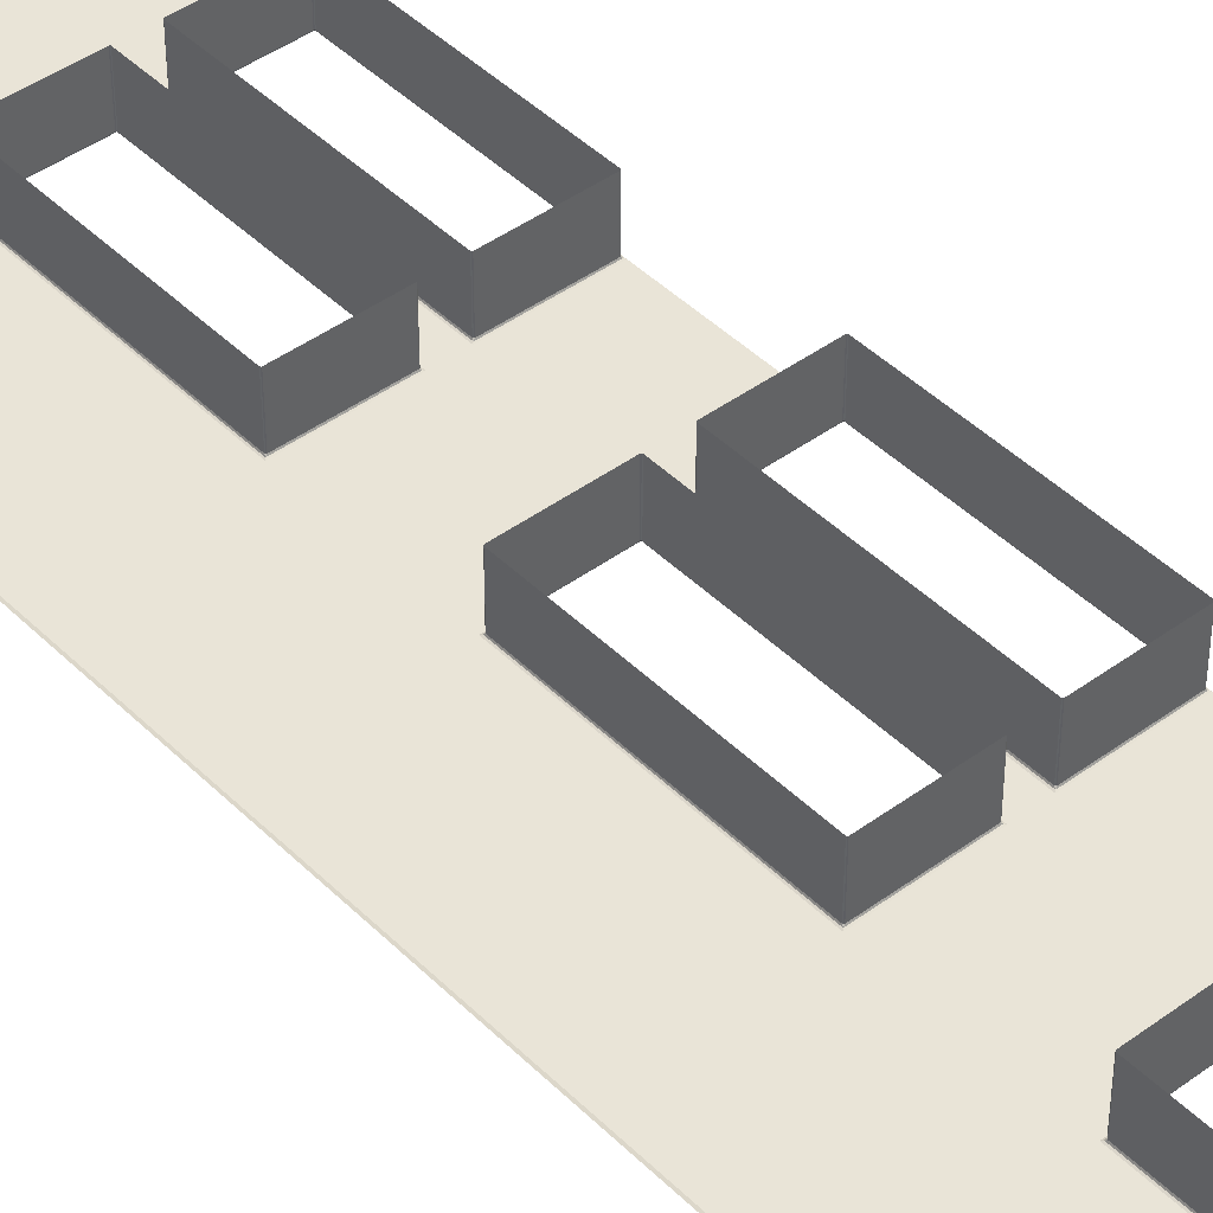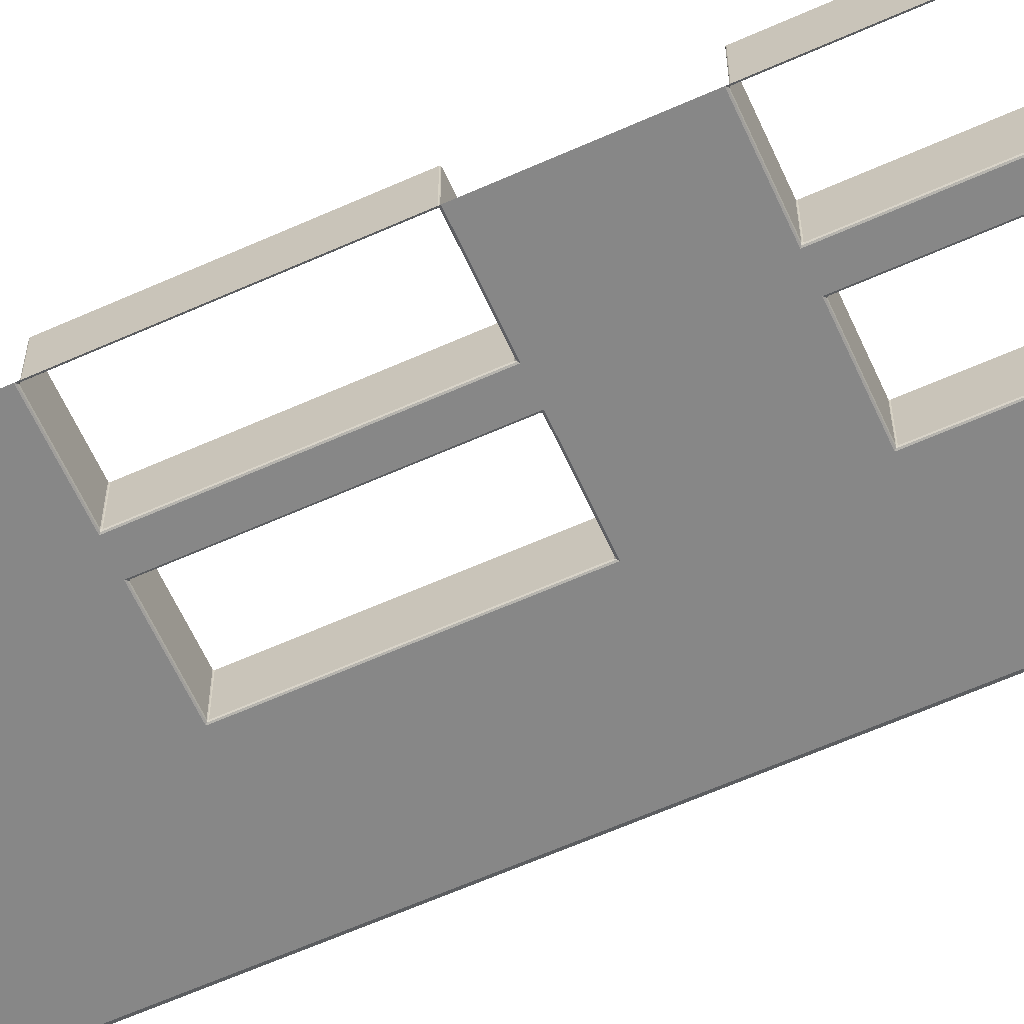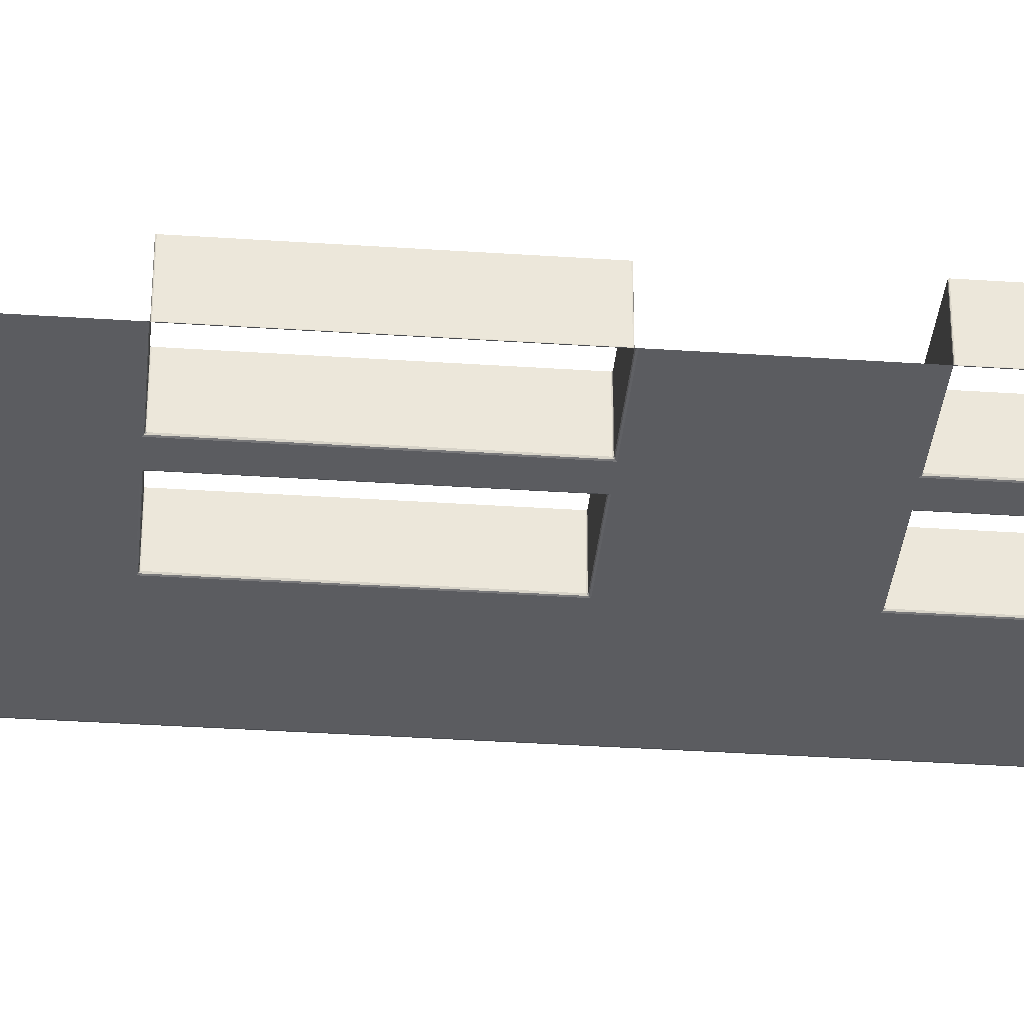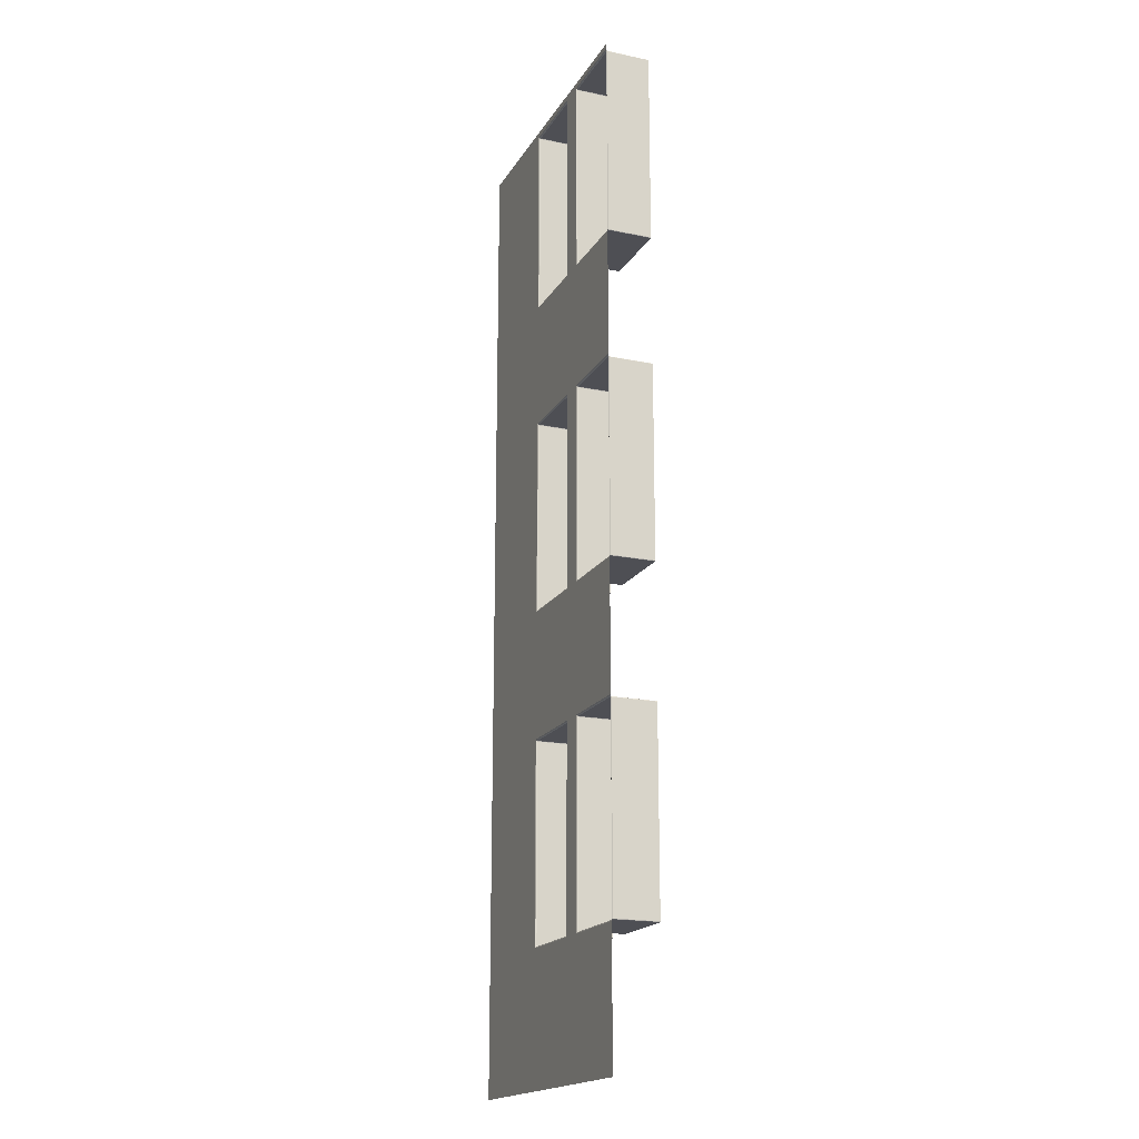
<metadata>
{"format":"obj","ext":"obj","renderer":"f3d","projection":"perspective","resolution":1024,"background":"white","views":[{"elev":43.5,"azim":139.1,"up":"+Z"},{"elev":-62.4,"azim":-65.6,"up":"+Z"},{"elev":-34.6,"azim":-95.2,"up":"+Z"},{"elev":-18.3,"azim":-111.9,"up":"+Y"}]}
</metadata>
<code>
g default
v -4823 288.6 -2808
v -4732 288.6 -2808
v -4946 288.6 -2808
v -4855 288.6 -2808
v -4823 1455 -2808
v -4732 1455 -2808
v -4946 1455 -2808
v -4855 1455 -2808
v -4587 1216 -2808
v -4584 1216 -2807
v -4587 1061 -2808
v -4584 1061 -2807
v -4823 1216 -2807
v -4822 1216 -2807
v -4825 1214 -2808
v -4823 1216 -2807
v -4824 1215 -2808
v -4824 1215 -2808
v -4824 1215 -2808
v -4823 1446 -2807
v -4825 1449 -2808
v -4822 1447 -2807
v -4824 1448 -2808
v -4824 1447 -2808
v -4824 1448 -2808
v -4823 1447 -2807
v -4730 1449 -2808
v -4732 1446 -2807
v -4733 1447 -2807
v -4732 1448 -2808
v -4732 1447 -2808
v -4732 1447 -2807
v -4732 1448 -2808
v -4730 1214 -2808
v -4733 1216 -2807
v -4732 1216 -2807
v -4732 1215 -2808
v -4732 1215 -2808
v -4732 1216 -2807
v -4732 1215 -2808
v -4946 1216 -2807
v -4945 1216 -2807
v -4948 1214 -2808
v -4946 1216 -2807
v -4946 1215 -2808
v -4947 1215 -2808
v -4947 1215 -2808
v -4946 1446 -2807
v -4948 1449 -2808
v -4945 1447 -2807
v -4947 1448 -2808
v -4946 1447 -2808
v -4947 1448 -2808
v -4946 1447 -2807
v -4853 1449 -2808
v -4855 1446 -2807
v -4856 1447 -2807
v -4855 1448 -2808
v -4855 1447 -2808
v -4855 1447 -2807
v -4855 1448 -2808
v -4855 1216 -2807
v -4853 1214 -2808
v -4856 1216 -2807
v -4855 1215 -2808
v -4855 1215 -2808
v -4855 1215 -2808
v -4855 1216 -2807
v -4856 1061 -2807
v -4853 1063 -2808
v -4855 1060 -2807
v -4855 1062 -2808
v -4855 1061 -2808
v -4855 1061 -2808
v -4855 1061 -2807
v -4587 1447 -2808
v -4584 1447 -2807
v -4823 1216 -2794
v -4822 1216 -2794
v -4823 1216 -2794
v -4822 1447 -2794
v -4823 1446 -2794
v -4823 1447 -2794
v -4732 1446 -2794
v -4733 1447 -2794
v -4732 1447 -2794
v -4733 1216 -2794
v -4732 1216 -2794
v -4732 1216 -2794
v -4946 1216 -2794
v -4945 1216 -2794
v -4946 1216 -2794
v -4945 1447 -2794
v -4946 1446 -2794
v -4946 1447 -2794
v -4855 1446 -2794
v -4856 1447 -2794
v -4855 1447 -2794
v -4856 1216 -2794
v -4855 1216 -2794
v -4855 1216 -2794
v -4823 1216 -2774
v -4822 1216 -2774
v -4823 1216 -2774
v -4822 1447 -2774
v -4823 1446 -2774
v -4823 1447 -2774
v -4732 1446 -2774
v -4733 1447 -2774
v -4732 1447 -2774
v -4733 1216 -2774
v -4732 1216 -2774
v -4732 1216 -2774
v -4946 1216 -2774
v -4945 1216 -2774
v -4946 1216 -2774
v -4945 1447 -2774
v -4946 1446 -2774
v -4946 1447 -2774
v -4855 1446 -2774
v -4856 1447 -2774
v -4855 1447 -2774
v -4856 1216 -2774
v -4855 1216 -2774
v -4855 1216 -2774
v -4822 1216 -2754
v -4823 1216 -2754
v -4823 1216 -2754
v -4823 1446 -2754
v -4822 1447 -2754
v -4823 1447 -2754
v -4733 1447 -2754
v -4732 1446 -2754
v -4732 1447 -2754
v -4732 1216 -2754
v -4733 1216 -2754
v -4732 1216 -2754
v -4945 1216 -2754
v -4946 1216 -2754
v -4946 1216 -2754
v -4946 1446 -2754
v -4945 1447 -2754
v -4946 1447 -2754
v -4856 1447 -2754
v -4855 1446 -2754
v -4855 1447 -2754
v -4855 1216 -2754
v -4856 1216 -2754
v -4855 1216 -2754
v -4823 830.2 -2807
v -4822 829.3 -2807
v -4825 827.6 -2808
v -4823 829.5 -2807
v -4824 829.1 -2808
v -4824 828.8 -2808
v -4824 828.9 -2808
v -4825 1063 -2808
v -4822 1061 -2807
v -4823 1060 -2807
v -4824 1062 -2808
v -4824 1061 -2808
v -4823 1061 -2807
v -4824 1061 -2808
v -4730 1063 -2808
v -4732 1060 -2807
v -4733 1061 -2807
v -4732 1061 -2808
v -4732 1061 -2808
v -4732 1061 -2807
v -4732 1062 -2808
v -4732 830.2 -2807
v -4730 827.6 -2808
v -4733 829.3 -2807
v -4732 828.9 -2808
v -4732 829.1 -2808
v -4732 828.8 -2808
v -4732 829.5 -2807
v -4946 830.2 -2807
v -4945 829.3 -2807
v -4948 827.6 -2808
v -4946 829.5 -2807
v -4946 829.1 -2808
v -4947 828.8 -2808
v -4947 828.9 -2808
v -4946 1060 -2807
v -4948 1063 -2808
v -4945 1061 -2807
v -4947 1061 -2808
v -4946 1061 -2808
v -4947 1062 -2808
v -4946 1061 -2807
v -4856 829.3 -2807
v -4855 830.2 -2807
v -4853 827.6 -2808
v -4855 829.5 -2807
v -4855 829.1 -2808
v -4855 828.9 -2808
v -4855 828.8 -2808
v -4733 674.8 -2807
v -4730 676.5 -2808
v -4732 673.9 -2807
v -4732 675.3 -2808
v -4732 675 -2808
v -4732 675.2 -2808
v -4732 674.5 -2807
v -4945 674.8 -2807
v -4946 673.9 -2807
v -4948 676.5 -2808
v -4946 674.5 -2807
v -4946 675 -2808
v -4947 675.2 -2808
v -4947 675.3 -2808
v -4587 829.3 -2808
v -4584 829.3 -2807
v -4823 830.2 -2794
v -4822 829.3 -2794
v -4823 829.5 -2794
v -4822 1061 -2794
v -4823 1060 -2794
v -4823 1061 -2794
v -4732 1060 -2794
v -4733 1061 -2794
v -4732 1061 -2794
v -4733 829.3 -2794
v -4732 830.2 -2794
v -4732 829.5 -2794
v -4946 830.2 -2794
v -4945 829.3 -2794
v -4946 829.5 -2794
v -4945 1061 -2794
v -4946 1060 -2794
v -4946 1061 -2794
v -4856 1061 -2794
v -4855 1060 -2794
v -4855 1061 -2794
v -4856 829.3 -2794
v -4855 830.2 -2794
v -4855 829.5 -2794
v -4823 830.2 -2774
v -4822 829.3 -2774
v -4823 829.5 -2774
v -4822 1061 -2774
v -4823 1060 -2774
v -4823 1061 -2774
v -4732 1060 -2774
v -4733 1061 -2774
v -4732 1061 -2774
v -4733 829.3 -2774
v -4732 830.2 -2774
v -4732 829.5 -2774
v -4946 830.2 -2774
v -4945 829.3 -2774
v -4946 829.5 -2774
v -4945 1061 -2774
v -4946 1060 -2774
v -4946 1061 -2774
v -4855 1060 -2774
v -4856 1061 -2774
v -4855 1061 -2774
v -4856 829.3 -2774
v -4855 830.2 -2774
v -4855 829.5 -2774
v -4822 829.3 -2754
v -4823 830.2 -2754
v -4823 829.5 -2754
v -4823 1060 -2754
v -4822 1061 -2754
v -4823 1061 -2754
v -4733 1061 -2754
v -4732 1060 -2754
v -4732 1061 -2754
v -4732 830.2 -2754
v -4733 829.3 -2754
v -4732 829.5 -2754
v -4945 829.3 -2754
v -4946 830.2 -2754
v -4946 829.5 -2754
v -4946 1060 -2754
v -4945 1061 -2754
v -4946 1061 -2754
v -4856 1061 -2754
v -4855 1060 -2754
v -4855 1061 -2754
v -4855 830.2 -2754
v -4856 829.3 -2754
v -4855 829.5 -2754
v -4823 444 -2807
v -4822 443.1 -2807
v -4825 441.4 -2808
v -4823 443.3 -2807
v -4824 442.9 -2808
v -4824 442.6 -2808
v -4824 442.7 -2808
v -4823 673.9 -2807
v -4825 676.5 -2808
v -4822 674.8 -2807
v -4824 675.2 -2808
v -4824 675 -2808
v -4824 675.3 -2808
v -4823 674.5 -2807
v -4733 443.1 -2807
v -4732 444 -2807
v -4730 441.4 -2808
v -4732 443.3 -2807
v -4732 442.9 -2808
v -4732 442.7 -2808
v -4732 442.6 -2808
v -4945 443.1 -2807
v -4948 441.4 -2808
v -4946 444 -2807
v -4947 442.6 -2808
v -4946 442.9 -2808
v -4947 442.7 -2808
v -4946 443.3 -2807
v -4855 673.9 -2807
v -4856 674.8 -2807
v -4853 676.5 -2808
v -4855 674.5 -2807
v -4855 675 -2808
v -4855 675.3 -2808
v -4855 675.2 -2808
v -4855 444 -2807
v -4853 441.4 -2808
v -4856 443.1 -2807
v -4855 442.7 -2808
v -4855 442.9 -2808
v -4855 442.6 -2808
v -4855 443.3 -2807
v -4587 674.8 -2808
v -4584 674.8 -2807
v -4587 443.1 -2808
v -4584 443.1 -2807
v -4587 288.6 -2808
v -4584 288.6 -2807
v -4823 444 -2794
v -4822 443.1 -2794
v -4823 443.3 -2794
v -4822 674.8 -2794
v -4823 673.9 -2794
v -4823 674.5 -2794
v -4733 674.8 -2794
v -4732 673.9 -2794
v -4732 674.5 -2794
v -4733 443.1 -2794
v -4732 444 -2794
v -4732 443.3 -2794
v -4946 444 -2794
v -4945 443.1 -2794
v -4946 443.3 -2794
v -4946 673.9 -2794
v -4945 674.8 -2794
v -4946 674.5 -2794
v -4855 673.9 -2794
v -4856 674.8 -2794
v -4855 674.5 -2794
v -4856 443.1 -2794
v -4855 444 -2794
v -4855 443.3 -2794
v -4823 444 -2774
v -4822 443.1 -2774
v -4823 443.3 -2774
v -4822 674.8 -2774
v -4823 673.9 -2774
v -4823 674.5 -2774
v -4732 673.9 -2774
v -4733 674.8 -2774
v -4732 674.5 -2774
v -4733 443.1 -2774
v -4732 444 -2774
v -4732 443.3 -2774
v -4946 444 -2774
v -4945 443.1 -2774
v -4946 443.3 -2774
v -4945 674.8 -2774
v -4946 673.9 -2774
v -4946 674.5 -2774
v -4855 673.9 -2774
v -4856 674.8 -2774
v -4855 674.5 -2774
v -4856 443.1 -2774
v -4855 444 -2774
v -4855 443.3 -2774
v -4822 443.1 -2754
v -4823 444 -2754
v -4823 443.3 -2754
v -4823 673.9 -2754
v -4822 674.8 -2754
v -4823 674.5 -2754
v -4733 674.8 -2754
v -4732 673.9 -2754
v -4732 674.5 -2754
v -4732 444 -2754
v -4733 443.1 -2754
v -4732 443.3 -2754
v -4945 443.1 -2754
v -4946 444 -2754
v -4946 443.3 -2754
v -4946 673.9 -2754
v -4945 674.8 -2754
v -4946 674.5 -2754
v -4856 674.8 -2754
v -4855 673.9 -2754
v -4855 674.5 -2754
v -4855 444 -2754
v -4856 443.1 -2754
v -4855 443.3 -2754
v -4587 1455 -2808
v -4584 1455 -2807
g UnionBuilding_building_wall02 UnionBuilding
f 34 27 76 9
f 164 34 9 11
f 172 164 11 213
f 55 49 7 8
f 56 62 100 96
f 64 42 91 99
f 15 63 55 21
f 27 21 5 6
f 35 14 79 87
f 84 88 112 108
f 87 79 103 111
f 78 82 106 102
f 13 20 82 78
f 15 34 164 157
f 21 55 8 5
f 76 27 6 407
f 63 15 157 70
f 43 63 70 186
f 105 109 132 130
f 114 118 141 139
f 108 112 135 133
f 90 94 118 114
f 81 85 109 105
f 99 91 115 123
f 96 100 124 120
f 93 97 121 117
f 123 115 138 148
f 120 124 147 145
f 117 121 144 142
f 102 106 129 127
f 111 103 126 136
f 152 194 70 157
f 192 179 228 236
f 173 151 216 224
f 178 185 231 227
f 158 166 222 218
f 71 193 237 234
f 221 225 249 245
f 224 216 240 248
f 215 219 243 239
f 187 69 233 230
f 150 159 219 215
f 152 172 200 295
f 165 171 225 221
f 200 172 213 329
f 194 152 295 317
f 180 194 317 208
f 242 246 269 267
f 251 255 278 276
f 245 249 272 270
f 227 231 255 251
f 218 222 246 242
f 236 228 252 260
f 234 237 261 257
f 230 233 258 254
f 260 252 275 285
f 257 261 284 282
f 254 258 281 279
f 239 243 266 264
f 248 240 263 273
f 315 322 357 353
f 324 308 348 356
f 323 289 1 4
f 201 302 345 342
f 309 323 4 3
f 289 323 317 295
f 301 288 336 344
f 310 207 350 347
f 342 345 369 365
f 344 336 360 368
f 335 339 363 359
f 296 199 341 338
f 287 294 339 335
f 289 303 2 1
f 303 200 329 331
f 206 316 354 351
f 2 303 331 333
f 362 366 389 387
f 371 375 398 396
f 365 369 392 390
f 347 350 375 371
f 338 341 366 362
f 356 348 372 380
f 353 357 381 377
f 351 354 378 374
f 380 372 395 405
f 377 381 404 402
f 374 378 401 399
f 359 363 386 384
f 368 360 383 393
f 22 29 85 81
f 50 57 97 93
f 41 48 94 90
f 28 36 88 84
f 13 16 17 19
f 14 18 17 16
f 15 19 17 18
f 20 23 24 26
f 21 25 24 23
f 22 26 24 25
f 27 30 31 33
f 28 32 31 30
f 29 33 31 32
f 34 37 38 40
f 35 39 38 37
f 36 40 38 39
f 41 44 45 47
f 42 46 45 44
f 43 47 45 46
f 48 51 52 54
f 49 53 52 51
f 50 54 52 53
f 55 58 59 61
f 56 60 59 58
f 57 61 59 60
f 62 65 66 68
f 63 67 66 65
f 64 68 66 67
f 69 72 73 75
f 70 74 73 72
f 71 75 73 74
f 150 153 154 156
f 151 155 154 153
f 152 156 154 155
f 157 160 161 163
f 158 162 161 160
f 159 163 161 162
f 164 167 168 170
f 165 169 168 167
f 166 170 168 169
f 171 174 175 177
f 172 176 175 174
f 173 177 175 176
f 178 181 182 184
f 179 183 182 181
f 180 184 182 183
f 185 188 189 191
f 186 190 189 188
f 187 191 189 190
f 192 195 196 198
f 193 197 196 195
f 194 198 196 197
f 199 202 203 205
f 200 204 203 202
f 201 205 203 204
f 206 209 210 212
f 207 211 210 209
f 208 212 210 211
f 287 290 291 293
f 288 292 291 290
f 289 293 291 292
f 294 297 298 300
f 295 299 298 297
f 296 300 298 299
f 301 304 305 307
f 302 306 305 304
f 303 307 305 306
f 308 311 312 314
f 309 313 312 311
f 310 314 312 313
f 315 318 319 321
f 316 320 319 318
f 317 321 319 320
f 322 325 326 328
f 323 327 326 325
f 324 328 326 327
f 11 9 10 12
f 15 21 23 19
f 19 23 20 13
f 21 27 33 25
f 25 33 29 22
f 27 34 40 30
f 30 40 36 28
f 34 15 18 37
f 37 18 14 35
f 43 49 51 47
f 47 51 48 41
f 49 55 61 53
f 53 61 57 50
f 55 63 65 58
f 58 65 62 56
f 63 43 46 67
f 67 46 42 64
f 56 96 98 60
f 60 98 97 57
f 94 48 54 95
f 95 54 50 93
f 64 99 101 68
f 68 101 100 62
f 41 90 92 44
f 44 92 91 42
f 22 81 83 26
f 26 83 82 20
f 79 14 16 80
f 80 16 13 78
f 28 84 86 32
f 32 86 85 29
f 35 87 89 39
f 39 89 88 36
f 81 105 107 83
f 83 107 106 82
f 103 79 80 104
f 104 80 78 102
f 84 108 110 86
f 86 110 109 85
f 87 111 113 89
f 89 113 112 88
f 93 117 119 95
f 95 119 118 94
f 115 91 92 116
f 116 92 90 114
f 96 120 122 98
f 98 122 121 97
f 99 123 125 101
f 101 125 124 100
f 108 133 134 110
f 110 134 132 109
f 129 106 107 131
f 131 107 105 130
f 111 136 137 113
f 113 137 135 112
f 102 127 128 104
f 104 128 126 103
f 117 142 143 119
f 119 143 141 118
f 138 115 116 140
f 140 116 114 139
f 120 145 146 122
f 122 146 144 121
f 123 148 149 125
f 125 149 147 124
f 152 157 163 156
f 156 163 159 150
f 157 164 170 160
f 160 170 166 158
f 164 172 174 167
f 167 174 171 165
f 172 152 155 176
f 176 155 151 173
f 180 186 188 184
f 184 188 185 178
f 194 180 183 198
f 198 183 179 192
f 231 185 191 232
f 232 191 187 230
f 192 236 238 195
f 195 238 237 193
f 178 227 229 181
f 181 229 228 179
f 158 218 220 162
f 162 220 219 159
f 216 151 153 217
f 217 153 150 215
f 165 221 223 169
f 169 223 222 166
f 173 224 226 177
f 177 226 225 171
f 218 242 244 220
f 220 244 243 219
f 240 216 217 241
f 241 217 215 239
f 221 245 247 223
f 223 247 246 222
f 224 248 250 226
f 226 250 249 225
f 230 254 256 232
f 232 256 255 231
f 252 228 229 253
f 253 229 227 251
f 234 257 259 235
f 235 259 258 233
f 236 260 262 238
f 238 262 261 237
f 245 270 271 247
f 247 271 269 246
f 266 243 244 268
f 268 244 242 267
f 248 273 274 250
f 250 274 272 249
f 239 264 265 241
f 241 265 263 240
f 254 279 280 256
f 256 280 278 255
f 275 252 253 277
f 277 253 251 276
f 257 282 283 259
f 259 283 281 258
f 260 285 286 262
f 262 286 284 261
f 289 295 297 293
f 293 297 294 287
f 303 289 292 307
f 307 292 288 301
f 317 323 325 321
f 321 325 322 315
f 323 309 311 327
f 327 311 308 324
f 332 334 333 331
f 330 332 331 329
f 315 353 355 318
f 318 355 354 316
f 324 356 358 328
f 328 358 357 322
f 310 347 349 314
f 314 349 348 308
f 296 338 340 300
f 300 340 339 294
f 336 288 290 337
f 337 290 287 335
f 301 344 346 304
f 304 346 345 302
f 338 362 364 340
f 340 364 363 339
f 360 336 337 361
f 361 337 335 359
f 342 365 367 343
f 343 367 366 341
f 344 368 370 346
f 346 370 369 345
f 351 374 376 352
f 352 376 375 350
f 372 348 349 373
f 373 349 347 371
f 353 377 379 355
f 355 379 378 354
f 356 380 382 358
f 358 382 381 357
f 365 390 391 367
f 367 391 389 366
f 386 363 364 388
f 388 364 362 387
f 368 393 394 370
f 370 394 392 369
f 359 384 385 361
f 361 385 383 360
f 374 399 400 376
f 376 400 398 375
f 395 372 373 397
f 397 373 371 396
f 377 402 403 379
f 379 403 401 378
f 380 405 406 382
f 382 406 404 381
f 69 187 190 72
f 72 190 186 70
f 70 194 197 74
f 74 197 193 71
f 199 296 299 202
f 202 299 295 200
f 316 206 212 320
f 320 212 208 317
f 214 330 329 213
f 71 234 235 75
f 75 235 233 69
f 200 303 306 204
f 204 306 302 201
f 309 208 211 313
f 313 211 207 310
f 350 207 209 352
f 352 209 206 351
f 201 342 343 205
f 205 343 341 199
f 9 76 77 10
f 213 11 12 214
f 408 77 76 407

</code>
